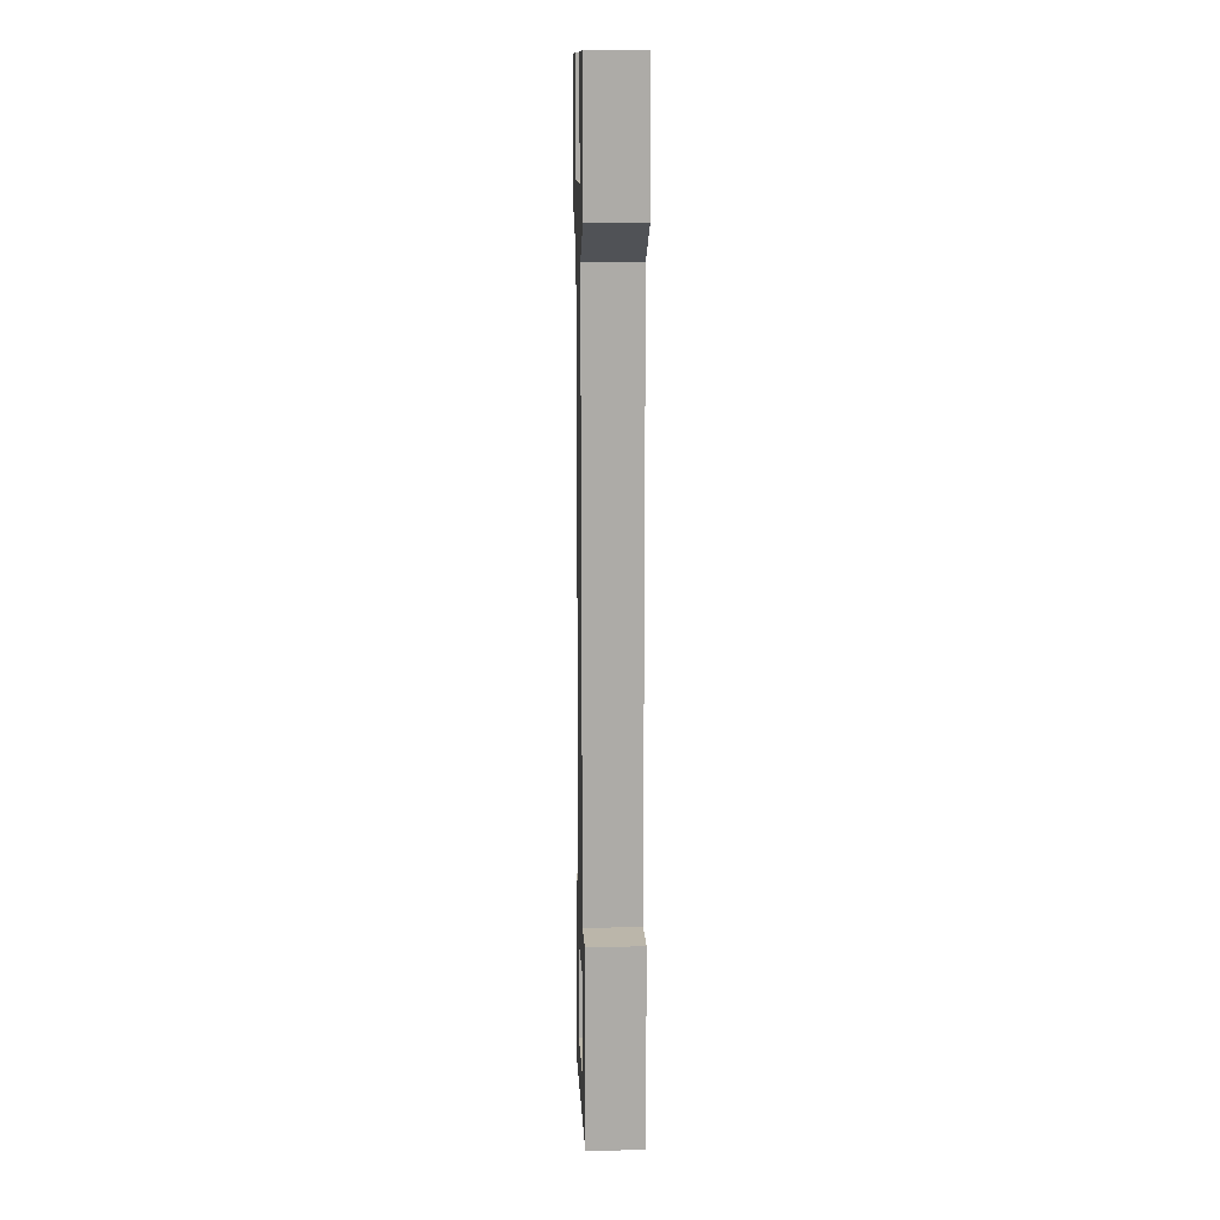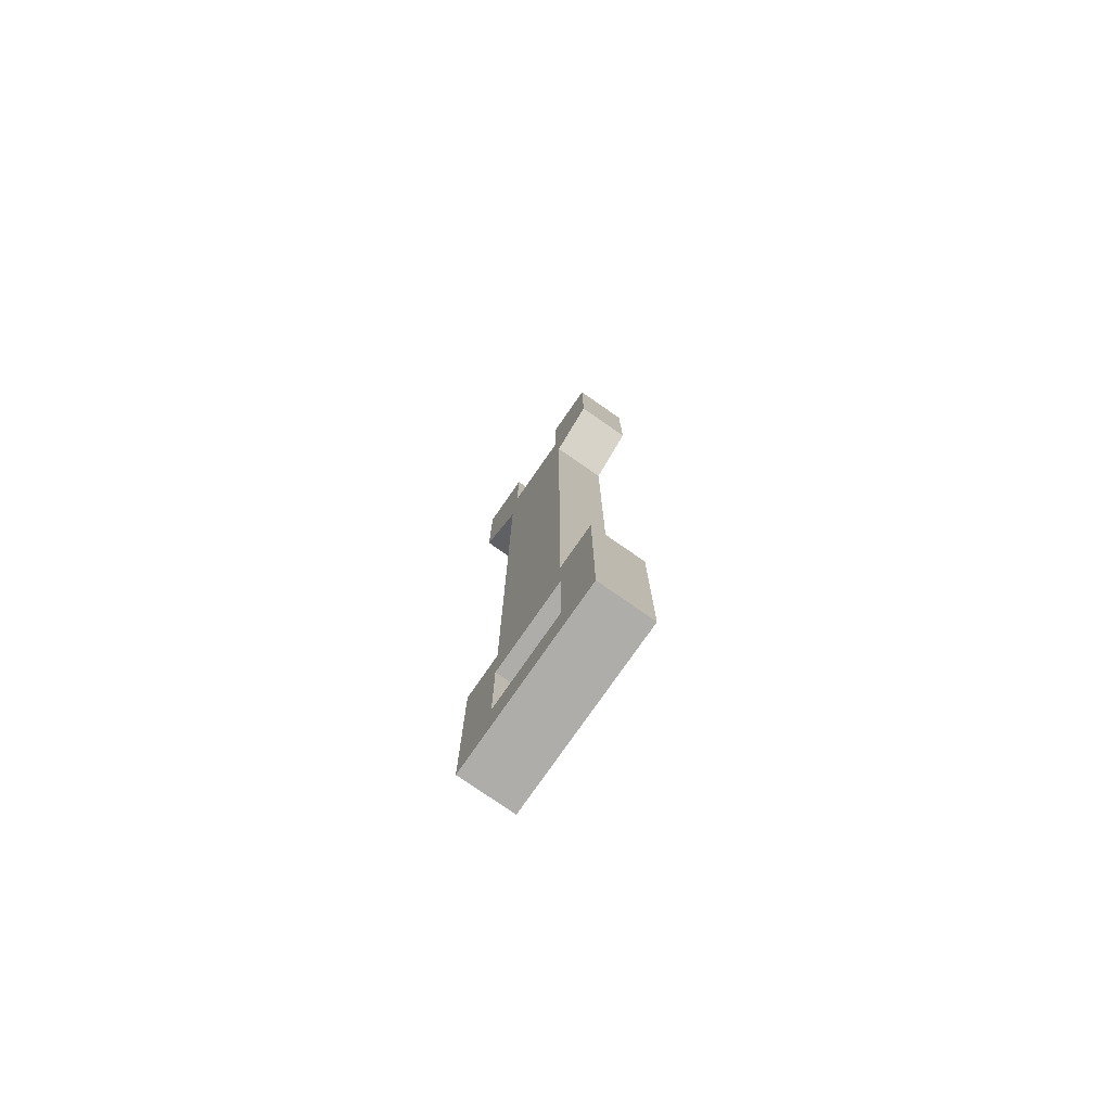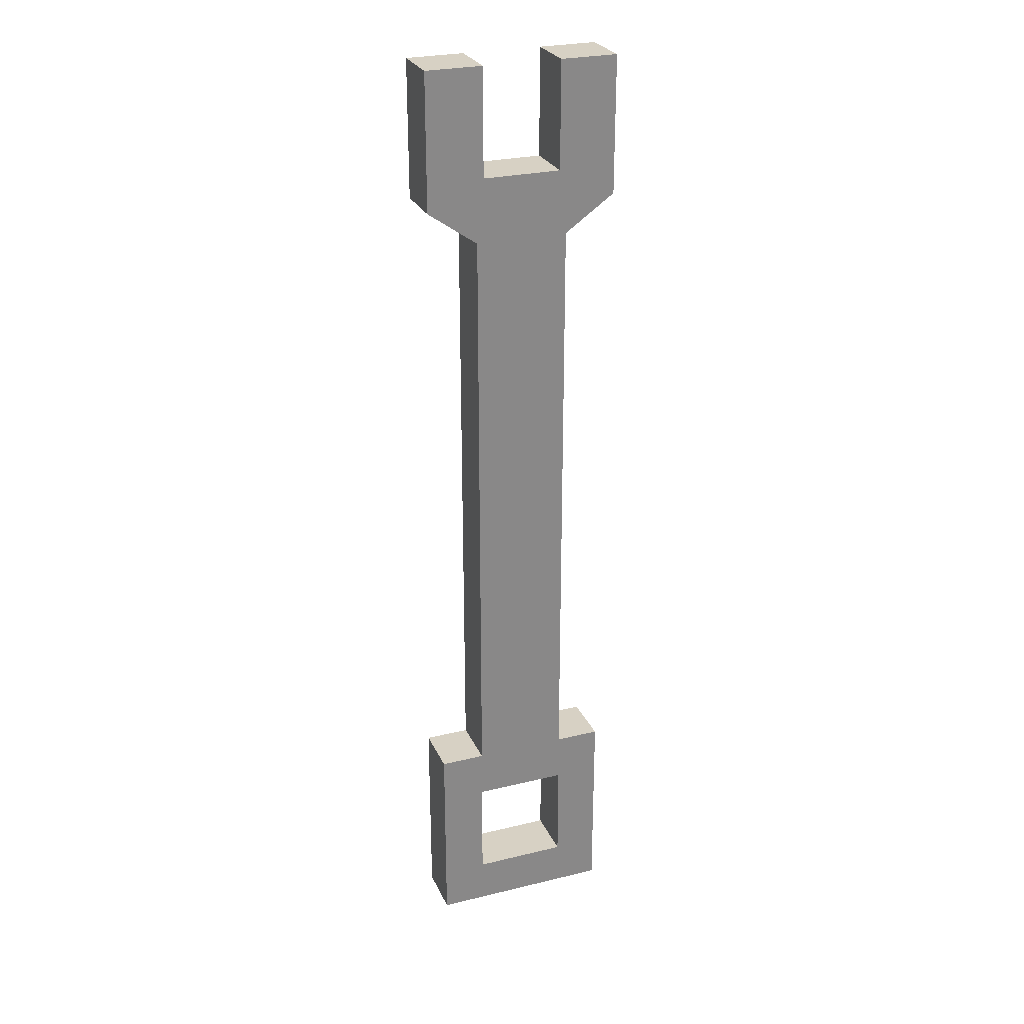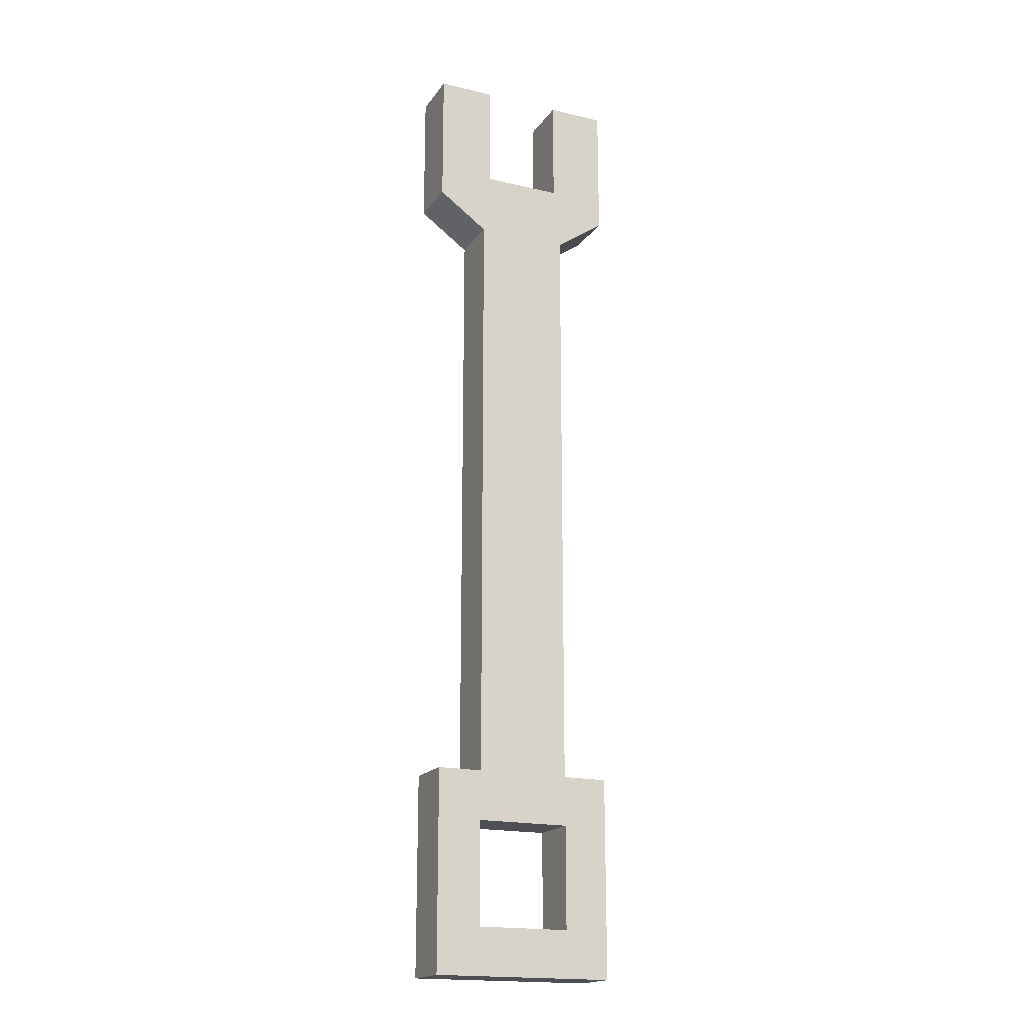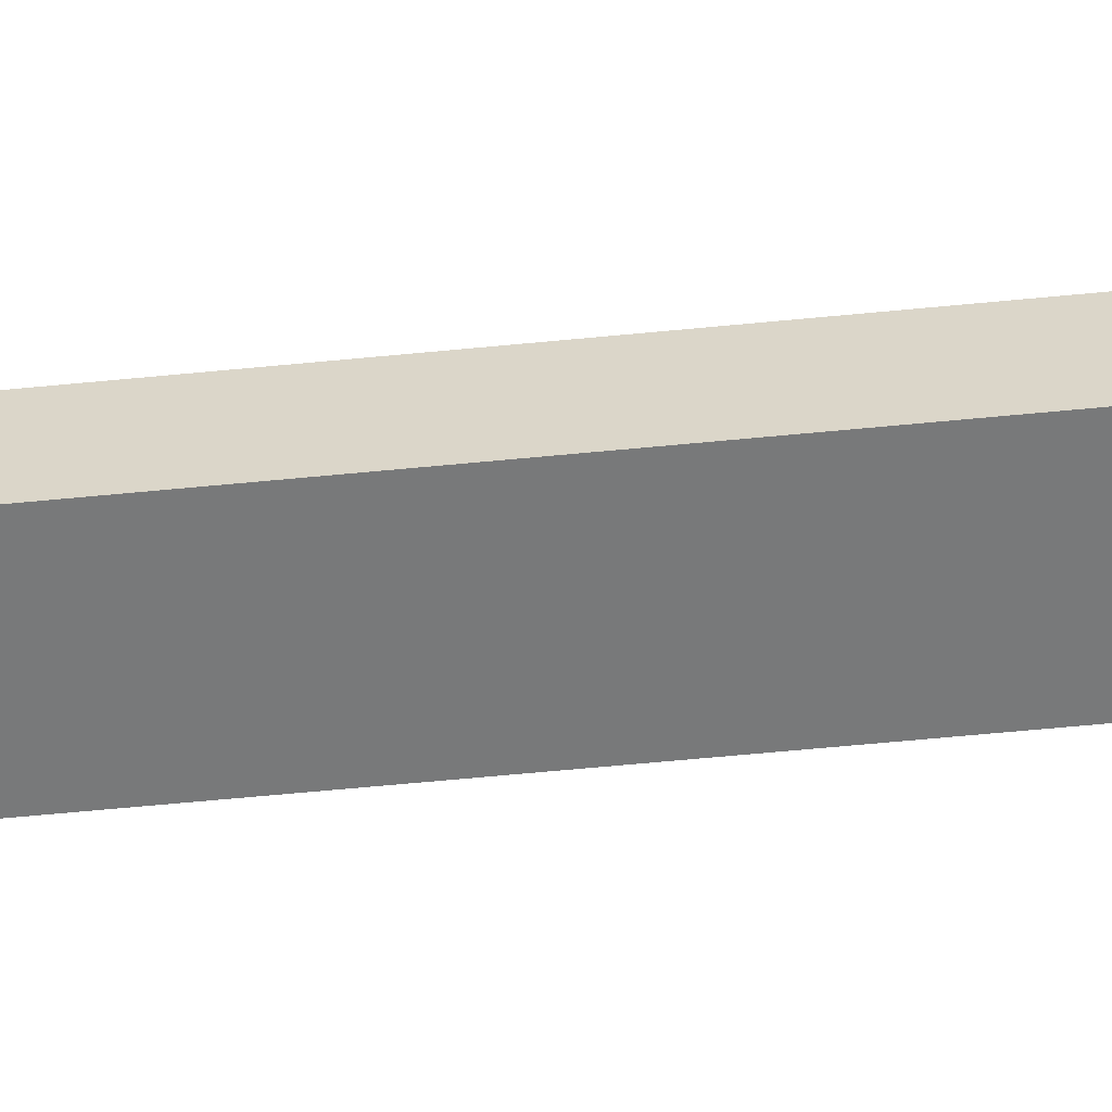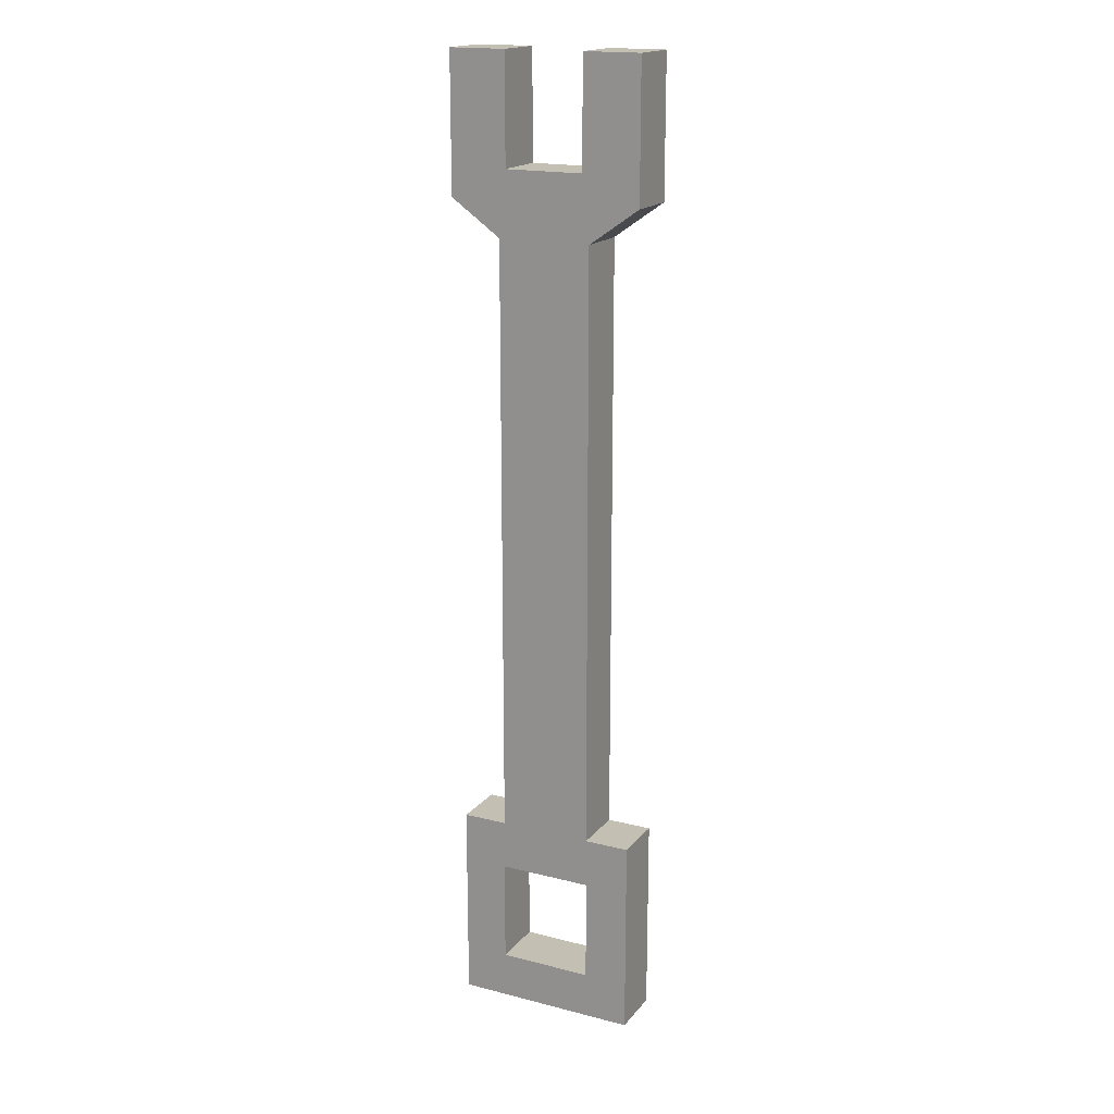
<metadata>
{"format":"obj","ext":"obj","renderer":"f3d","projection":"perspective","resolution":1024,"background":"white","views":[{"elev":13.9,"azim":-93.2,"up":"+Y"},{"elev":-77.3,"azim":55.2,"up":"+Y"},{"elev":27.1,"azim":159.4,"up":"+Y"},{"elev":-18.4,"azim":155.7,"up":"+Y"},{"elev":-57.7,"azim":95.9,"up":"+Z"},{"elev":17.9,"azim":26.5,"up":"+Y"}]}
</metadata>
<code>
g SM_Item_Wrench_01
v -0.05104 0.1194 0.06068
v 0.05106 0.2182 0.06068
v 0.05106 0.1194 0.06068
v -0.05104 0.2182 0.06068
v 0.04325 0.2889 0.06068
v 0.1061 0.2571 0.06068
v 0.1061 0.4069 0.06068
v 0.04325 0.4069 0.06068
v -0.04324 0.2889 0.06068
v -0.1061 0.2571 0.06068
v -0.1061 0.4069 0.06068
v -0.04324 0.4069 0.06068
v -0.05104 0.2182 0
v -0.05104 0.1194 0
v 0.05106 0.1194 0
v 0.05106 0.2182 0
v 0.04325 0.2889 0
v 0.1061 0.2571 0
v 0.1061 0.4069 4.768e-07
v 0.04325 0.4069 4.768e-07
v -0.04324 0.2889 0
v -0.1061 0.2571 0
v -0.04324 0.4069 4.768e-07
v -0.1061 0.4069 4.768e-07
v 0.05106 0.1194 0.06068
v 0.05106 0.2182 0.06068
v 0.05106 0.2182 0
v 0.05106 0.1194 0
v -0.05104 0.2182 0
v -0.05104 0.2182 0.06068
v -0.05104 0.1194 0.06068
v -0.05104 0.1194 0
v 0.05106 -0.4419 0
v 0.1005 -0.4419 0
v 0.1005 -0.4419 0.06068
v 0.05106 -0.4419 0.06068
v -0.05104 -0.4419 0.06068
v -0.1005 -0.4419 0.06068
v -0.1005 -0.4419 0
v -0.05104 -0.4419 0
v 0.1005 -0.4419 0
v 0.1005 -0.6609 0
v 0.1005 -0.6609 0.06068
v 0.1005 -0.4419 0.06068
v -0.1005 -0.4419 0.06068
v -0.1005 -0.6609 0.06068
v -0.1005 -0.6609 0
v -0.1005 -0.4419 0
v -0.1005 -0.6609 0.06068
v 0.1005 -0.6609 0.06068
v 0.1005 -0.6609 0
v -0.1005 -0.6609 0
v 0.05106 0.2182 0.06068
v 0.1061 0.2571 0.06068
v 0.1061 0.2571 0
v 0.05106 0.2182 0
v -0.05104 0.2182 0
v -0.1061 0.2571 0
v -0.1061 0.2571 0.06068
v -0.05104 0.2182 0.06068
v 0.1061 0.2571 0.06068
v 0.1061 0.4069 0.06068
v 0.1061 0.4069 4.768e-07
v 0.1061 0.2571 0
v -0.1061 0.2571 0
v -0.1061 0.4069 4.768e-07
v -0.1061 0.4069 0.06068
v -0.1061 0.2571 0.06068
v 0.1061 0.4069 0.06068
v 0.04325 0.4069 0.06068
v 0.04325 0.4069 4.768e-07
v 0.1061 0.4069 4.768e-07
v -0.1061 0.4069 4.768e-07
v -0.04324 0.4069 4.768e-07
v -0.04324 0.4069 0.06068
v -0.1061 0.4069 0.06068
v 0.04325 0.4069 0.06068
v 0.04325 0.2889 0.06068
v 0.04325 0.2889 0
v 0.04325 0.4069 4.768e-07
v 0.04325 0.2889 0.06068
v -0.04324 0.2889 0.06068
v -0.04324 0.2889 0
v 0.04325 0.2889 0
v -0.04324 0.4069 4.768e-07
v -0.04324 0.2889 0
v -0.04324 0.2889 0.06068
v -0.04324 0.4069 0.06068
v 0.05154 -0.6095 0
v 0.05154 -0.6095 0.06068
v -0.05153 -0.6095 0.06068
v -0.05153 -0.6095 0
v -0.05153 -0.6095 0
v -0.05153 -0.6095 0.06068
v -0.05153 -0.4961 0.06068
v -0.05153 -0.4961 0
v 0.05154 -0.4961 0
v -0.05153 -0.4961 0
v -0.05153 -0.4961 0.06068
v 0.05154 -0.4961 0.06068
v 0.05154 -0.6095 0
v 0.05154 -0.4961 0
v 0.05154 -0.4961 0.06068
v 0.05154 -0.6095 0.06068
v -0.05104 0.1194 0.06068
v -0.05104 -0.353 0.06068
v -0.05104 -0.353 0
v -0.05104 0.1194 0
v -0.05104 -0.353 0.06068
v -0.05104 0.1194 0.06068
v 0.05106 0.1194 0.06068
v 0.05106 -0.353 0.06068
v 0.05106 -0.353 0.06068
v 0.05106 0.1194 0.06068
v 0.05106 0.1194 0
v 0.05106 -0.353 0
v -0.05104 0.1194 0
v -0.05104 -0.353 0
v 0.05106 -0.353 0
v 0.05106 0.1194 0
v -0.05104 -0.353 0.06068
v -0.05104 -0.4419 0.06068
v -0.05104 -0.4419 0
v -0.05104 -0.353 0
v -0.05104 -0.4419 0.06068
v -0.05104 -0.353 0.06068
v 0.05106 -0.353 0.06068
v 0.05106 -0.4419 0.06068
v -0.05153 -0.4961 0.06068
v -0.1005 -0.4419 0.06068
v -0.05153 -0.6095 0.06068
v -0.1005 -0.6609 0.06068
v 0.05154 -0.6095 0.06068
v 0.1005 -0.6609 0.06068
v 0.05154 -0.4961 0.06068
v 0.1005 -0.4419 0.06068
v 0.05106 -0.4419 0
v 0.05106 -0.4419 0.06068
v 0.05106 -0.353 0.06068
v 0.05106 -0.353 0
v -0.05104 -0.353 0
v 0.05106 -0.4419 0
v 0.05106 -0.353 0
v -0.05104 -0.4419 0
v -0.05153 -0.4961 0
v -0.1005 -0.4419 0
v -0.1005 -0.6609 0
v 0.05154 -0.4961 0
v -0.05153 -0.6095 0
v 0.1005 -0.4419 0
v 0.1005 -0.6609 0
v 0.05154 -0.6095 0
v -0.04324 0.4069 4.768e-07
v -0.04324 0.4069 0.03034
v -0.04324 0.4069 0.06068
v 0.04325 0.4069 0.06068
v 0.04325 0.4069 0.03034
v 0.04325 0.4069 4.768e-07
g SM_Item_Wrench_01_0
f 3 2 1
f 2 4 1
f 5 4 2
f 2 6 5
f 5 6 7
f 8 5 7
f 5 9 4
f 9 10 4
f 11 10 9
f 12 11 9
f 15 14 13
f 16 15 13
f 16 13 17
f 17 18 16
f 18 17 19
f 17 20 19
f 13 21 17
f 13 22 21
f 21 22 23
f 22 24 23
f 27 26 25
f 28 27 25
f 31 30 29
f 32 31 29
f 35 34 33
f 36 35 33
f 39 38 37
f 40 39 37
f 43 42 41
f 44 43 41
f 47 46 45
f 48 47 45
f 51 50 49
f 52 51 49
f 55 54 53
f 56 55 53
f 59 58 57
f 60 59 57
f 63 62 61
f 64 63 61
f 67 66 65
f 68 67 65
f 71 70 69
f 72 71 69
f 75 74 73
f 76 75 73
f 79 78 77
f 77 80 79
f 83 82 81
f 84 83 81
f 87 86 85
f 85 88 87
f 91 90 89
f 92 91 89
f 95 94 93
f 96 95 93
f 99 98 97
f 100 99 97
f 103 102 101
f 104 103 101
f 107 106 105
f 108 107 105
f 111 110 109
f 112 111 109
f 115 114 113
f 116 115 113
f 119 118 117
f 120 119 117
f 123 122 121
f 124 123 121
f 127 126 125
f 128 127 125
f 128 125 129
f 125 130 129
f 131 129 130
f 132 131 130
f 131 132 133
f 132 134 133
f 128 129 135
f 135 133 134
f 135 136 128
f 136 135 134
f 139 138 137
f 140 139 137
f 143 142 141
f 142 144 141
f 145 144 142
f 145 146 144
f 146 145 147
f 142 148 145
f 145 149 147
f 150 148 142
f 151 147 149
f 152 148 150
f 152 151 149
f 151 152 150
f 155 154 153
f 153 154 155
f 158 157 156
f 156 157 158

</code>
